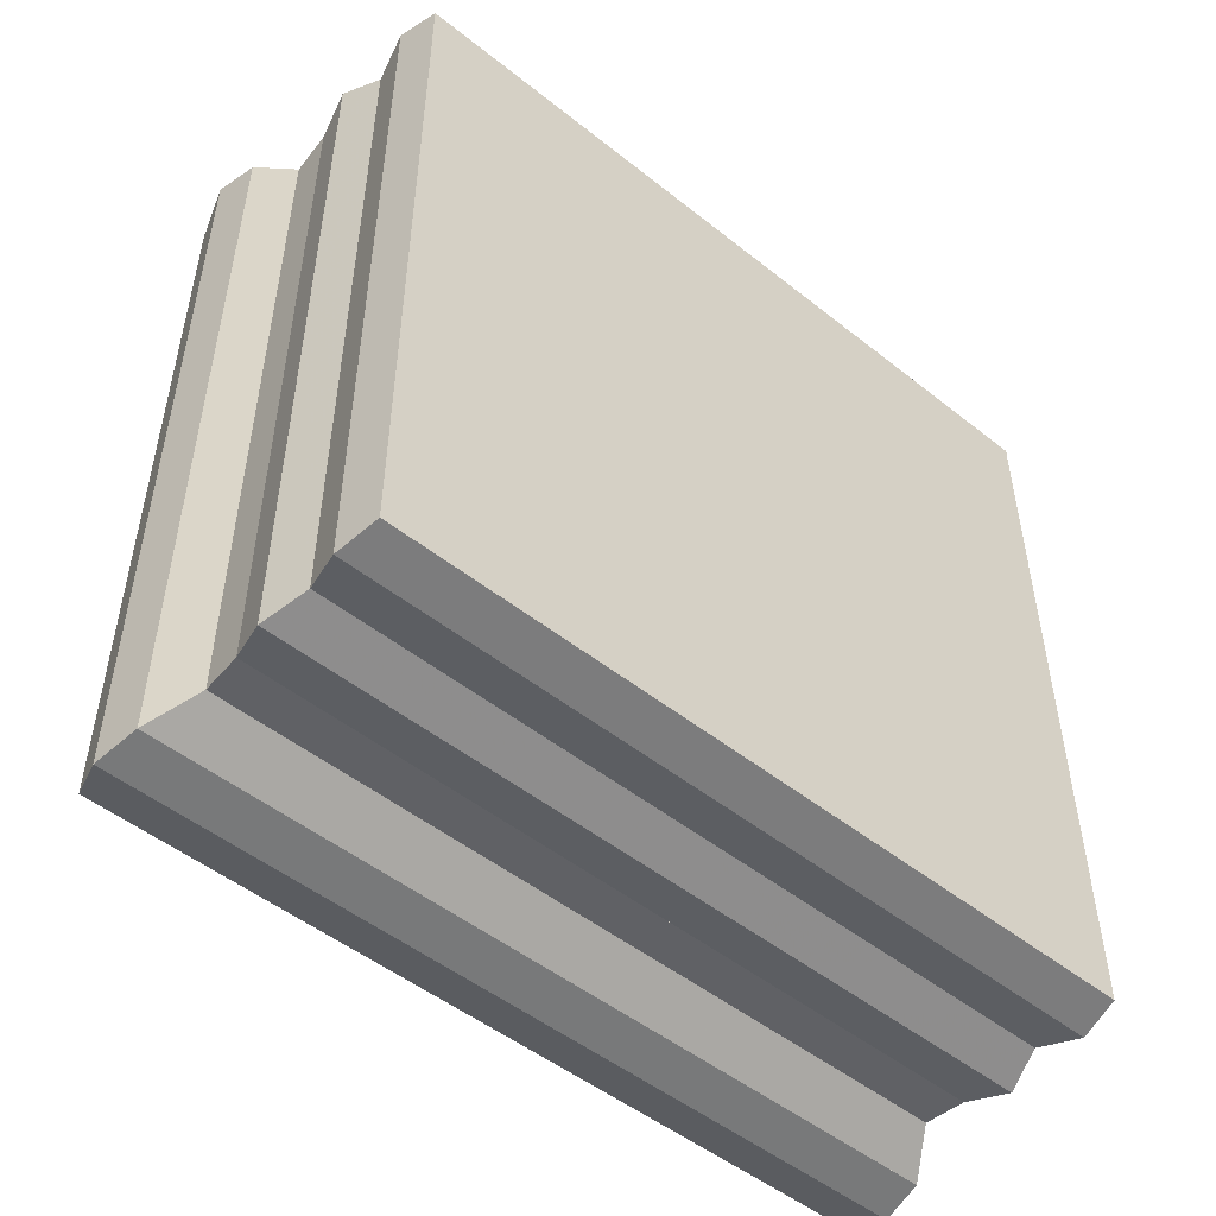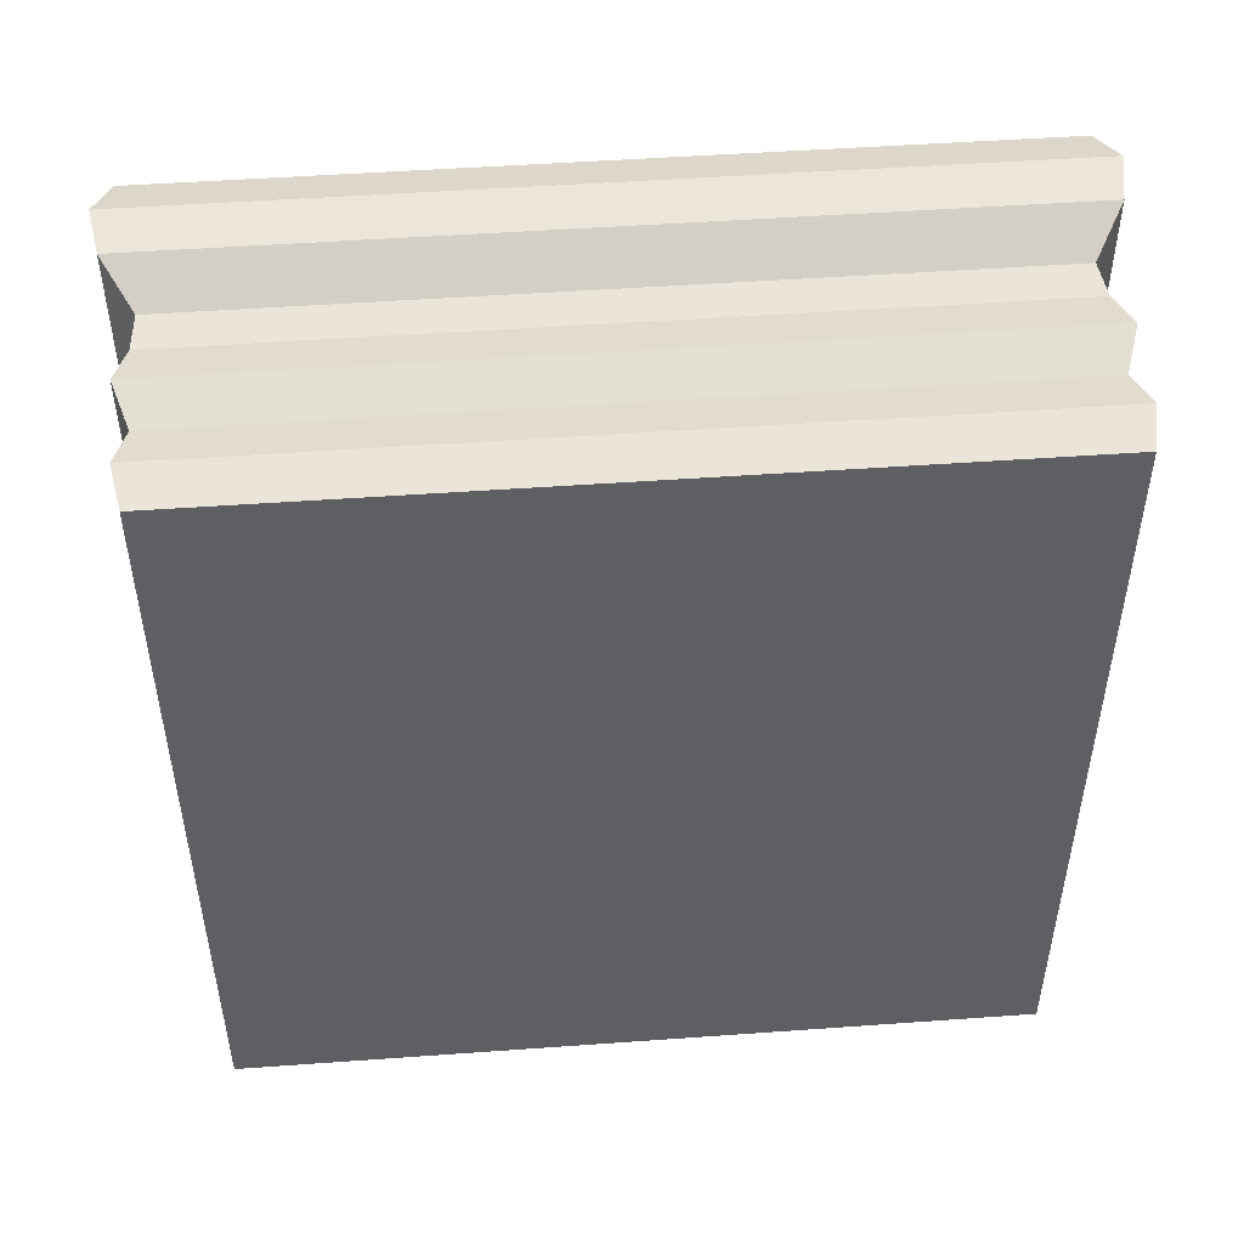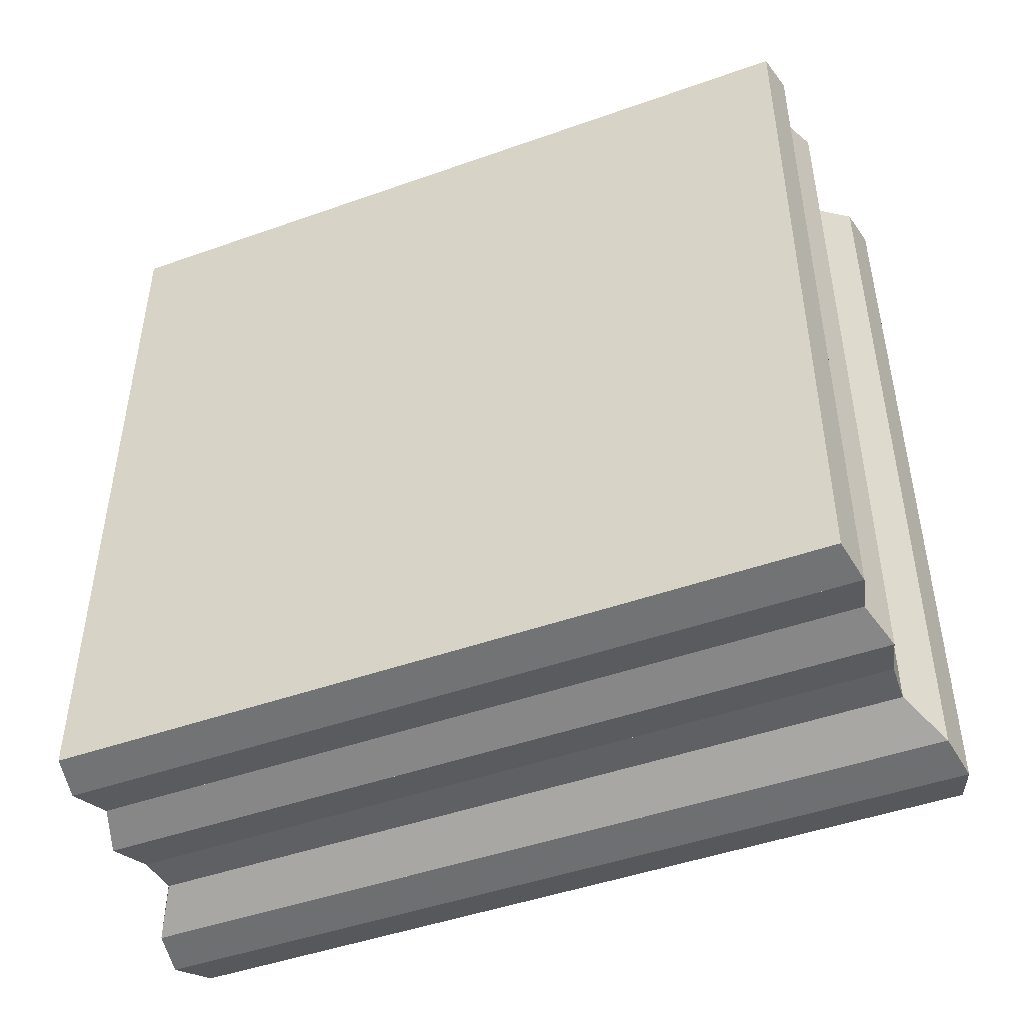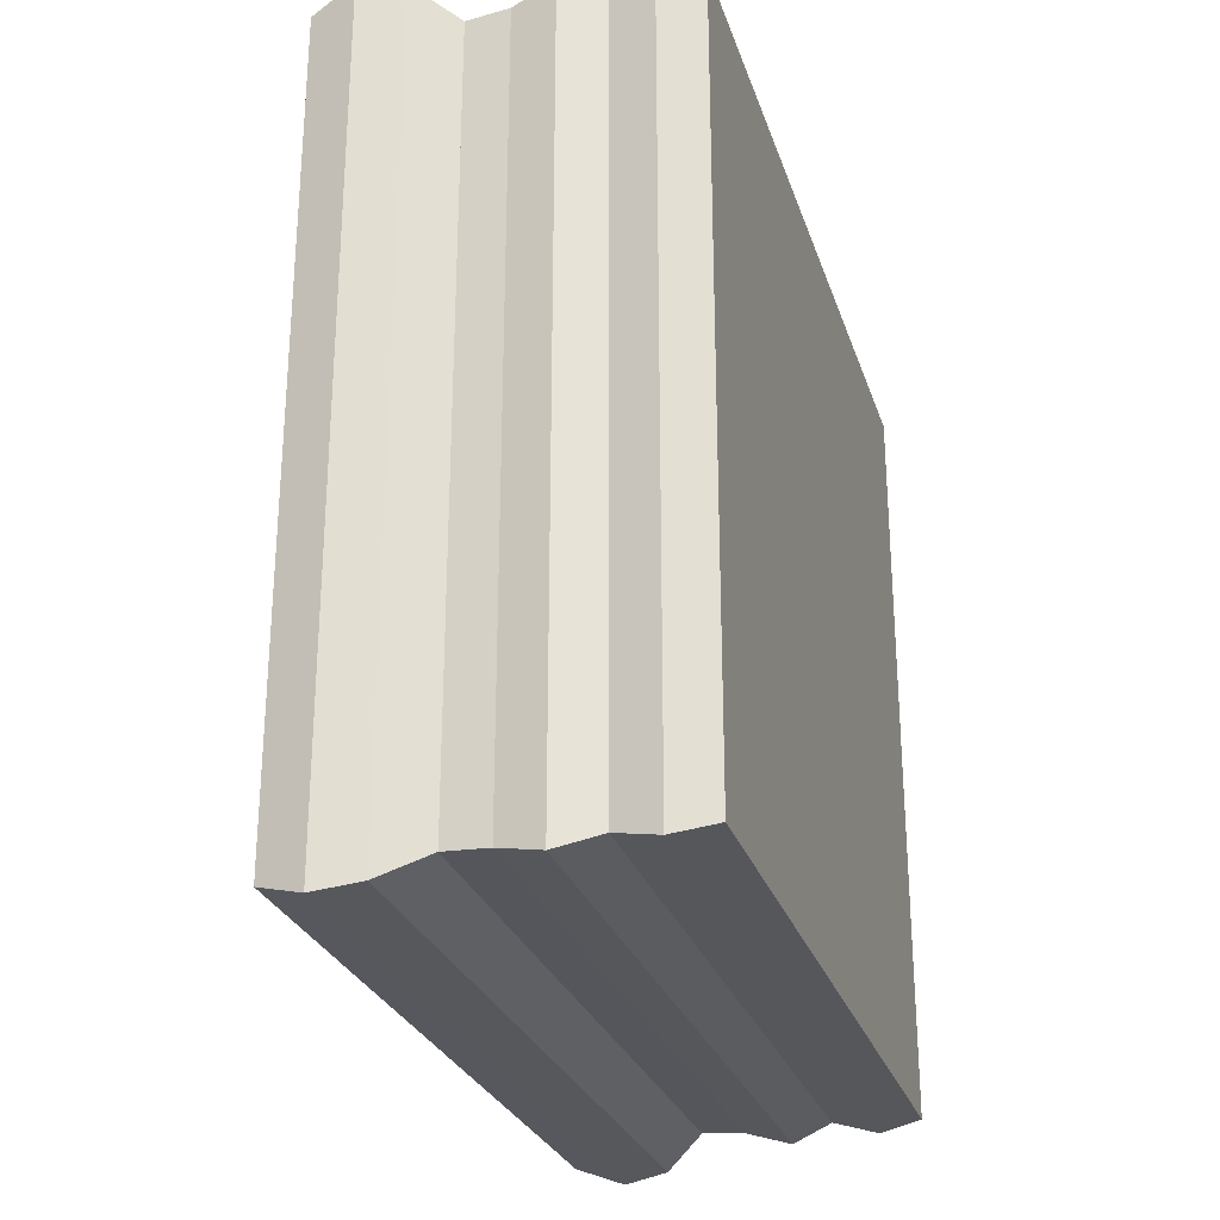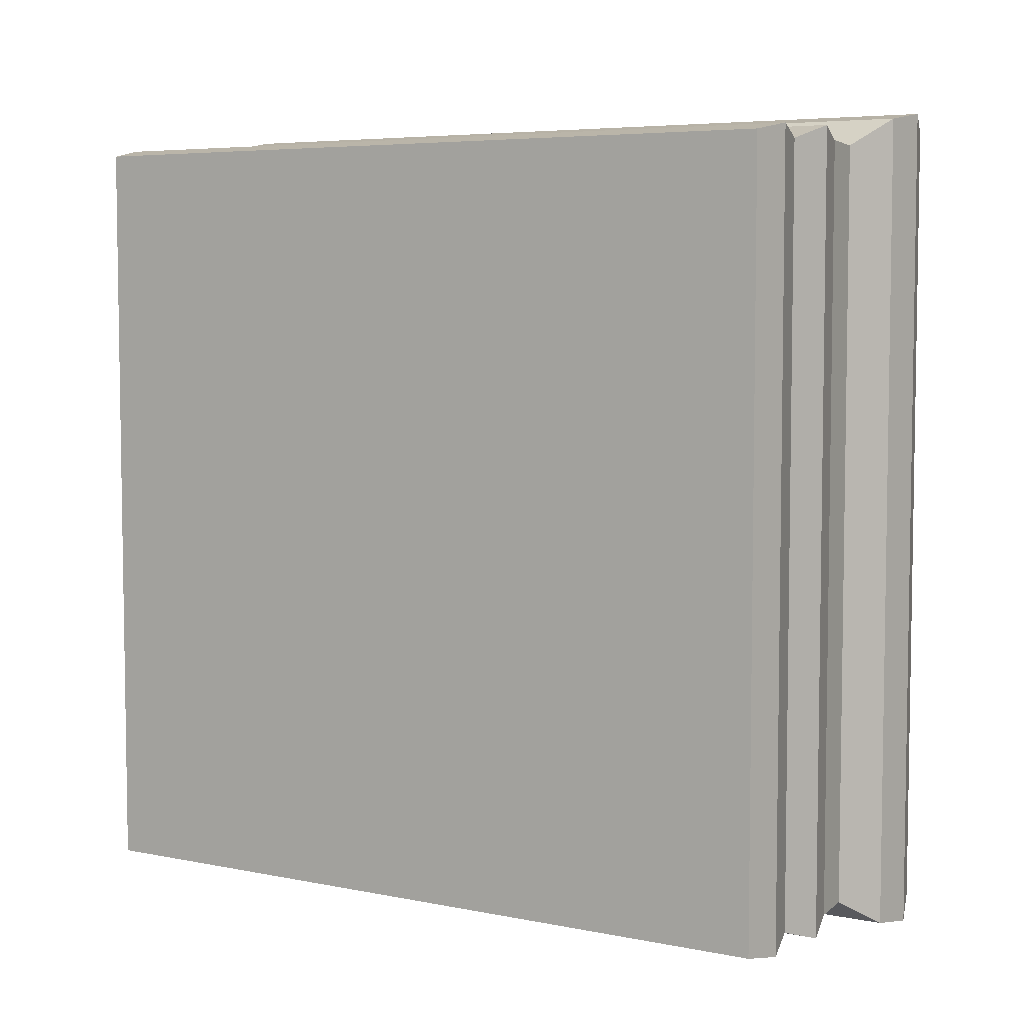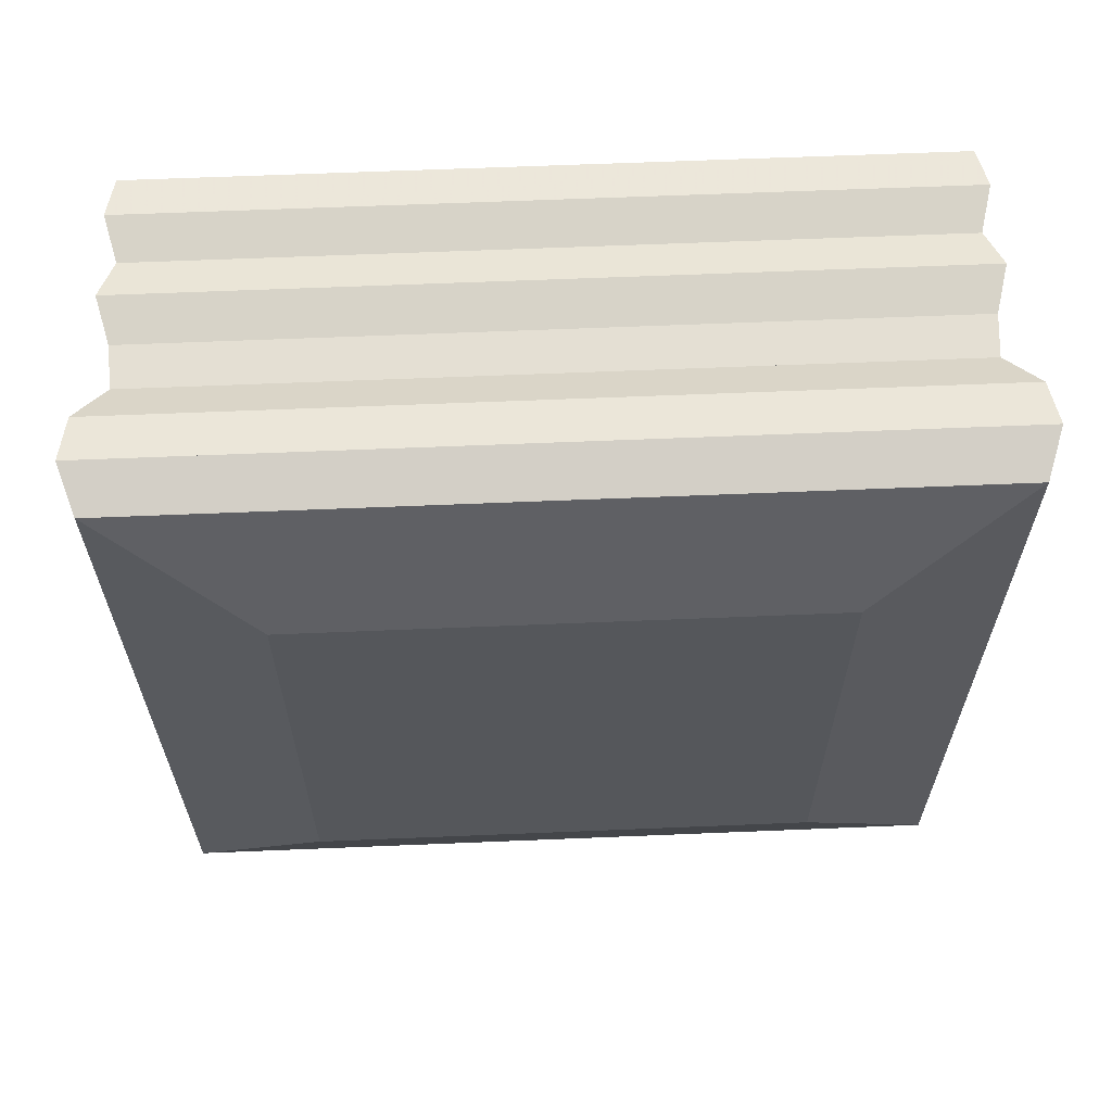
<metadata>
{"format":"obj","ext":"obj","renderer":"f3d","projection":"perspective","resolution":1024,"background":"white","views":[{"elev":-50.4,"azim":49.0,"up":"+Z"},{"elev":49.0,"azim":85.4,"up":"+Z"},{"elev":-46.6,"azim":112.0,"up":"+Y"},{"elev":-27.1,"azim":16.3,"up":"+Z"},{"elev":5.6,"azim":122.0,"up":"+Y"},{"elev":63.1,"azim":-92.4,"up":"+Y"}]}
</metadata>
<code>
v 0 -1 -1
v 0 -1 1
v 0 1 1
v 0 1 -1
v 0.1725 -1.553 -1.553
v 0.1725 -1.553 1.553
v 0.1725 1.553 1.553
v 0.1725 1.553 -1.553
v 0.3516 -1.612 -1.612
v 0.3516 -1.612 1.612
v 0.3516 1.612 1.612
v 0.3516 1.612 -1.612
v 0.5276 -1.584 -1.584
v 0.5276 -1.584 1.584
v 0.5276 1.584 1.584
v 0.5276 1.584 -1.584
v 0.6916 -1.476 -1.476
v 0.6916 -1.476 1.476
v 0.6916 1.476 1.476
v 0.6916 1.476 -1.476
v 0.8567 -1.486 -1.486
v 0.8567 -1.486 1.486
v 0.8567 1.486 1.486
v 0.8567 1.486 -1.486
v 1.027 -1.529 -1.529
v 1.027 -1.529 1.529
v 1.027 1.529 1.529
v 1.027 1.529 -1.529
v 1.191 -1.475 -1.475
v 1.191 -1.475 1.475
v 1.191 1.475 1.475
v 1.191 1.475 -1.475
v 1.359 -1.517 -1.517
v 1.359 -1.517 1.517
v 1.359 1.517 1.517
v 1.359 1.517 -1.517
v 1.524 -1.487 -1.487
v 1.524 -1.487 1.487
v 1.524 1.487 1.487
v 1.524 1.487 -1.487
f 1 2 4 5
f 5 6 7 8
f 5 6 2 1
f 6 7 3 2
f 7 8 4 3
f 8 5 1 4
f 9 10 11 12
f 9 10 6 5
f 10 11 7 6
f 11 12 8 7
f 12 9 5 8
f 13 14 15 16
f 13 14 10 9
f 14 15 11 10
f 15 16 12 11
f 16 13 9 12
f 17 18 19 20
f 17 18 14 13
f 18 19 15 14
f 19 20 16 15
f 20 17 13 16
f 21 22 23 24
f 21 22 18 17
f 22 23 19 18
f 23 24 20 19
f 24 21 17 20
f 25 26 27 28
f 25 26 22 21
f 26 27 23 22
f 27 28 24 23
f 28 25 21 24
f 29 30 31 32
f 29 30 26 25
f 30 31 27 26
f 31 32 28 27
f 32 29 25 28
f 33 34 35 36
f 33 34 30 29
f 34 35 31 30
f 35 36 32 31
f 36 33 29 32
f 37 38 39 40
f 37 38 34 33
f 38 39 35 34
f 39 40 36 35
f 40 37 33 36

</code>
